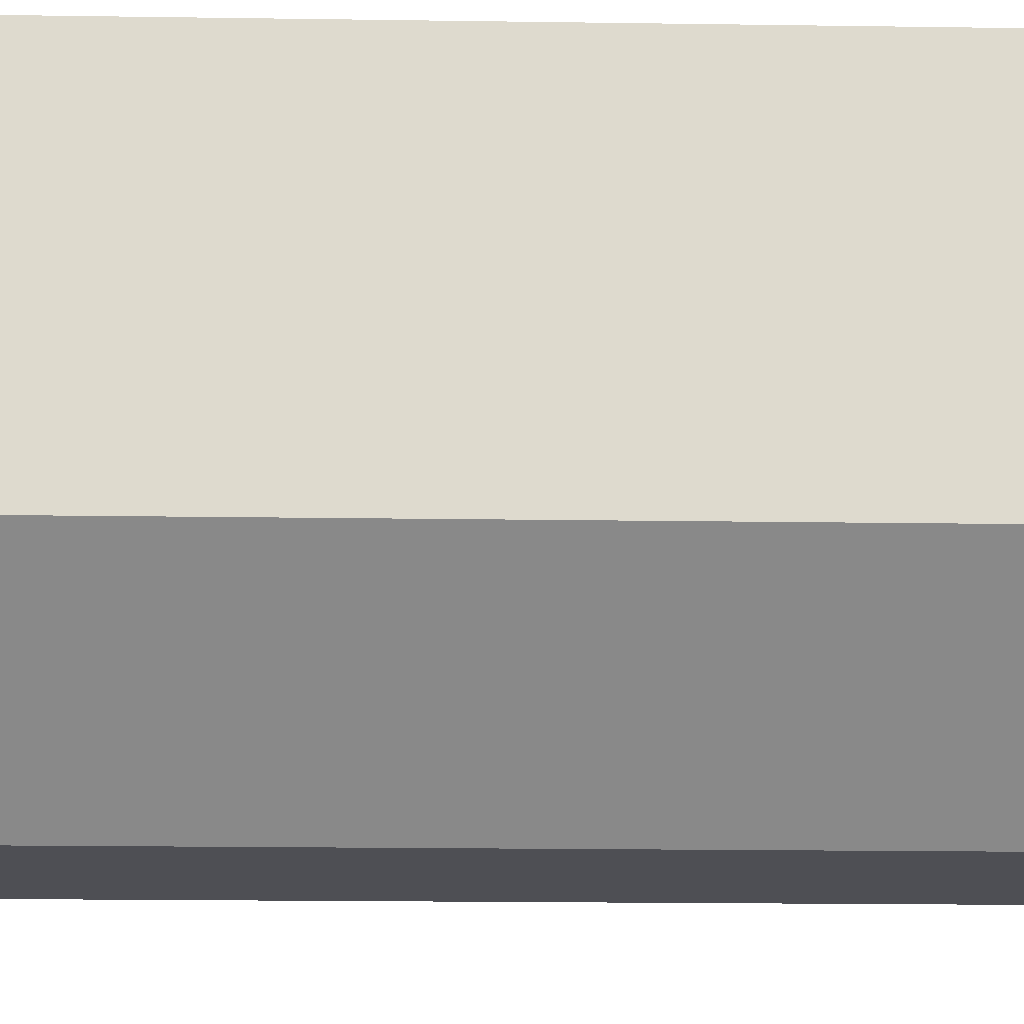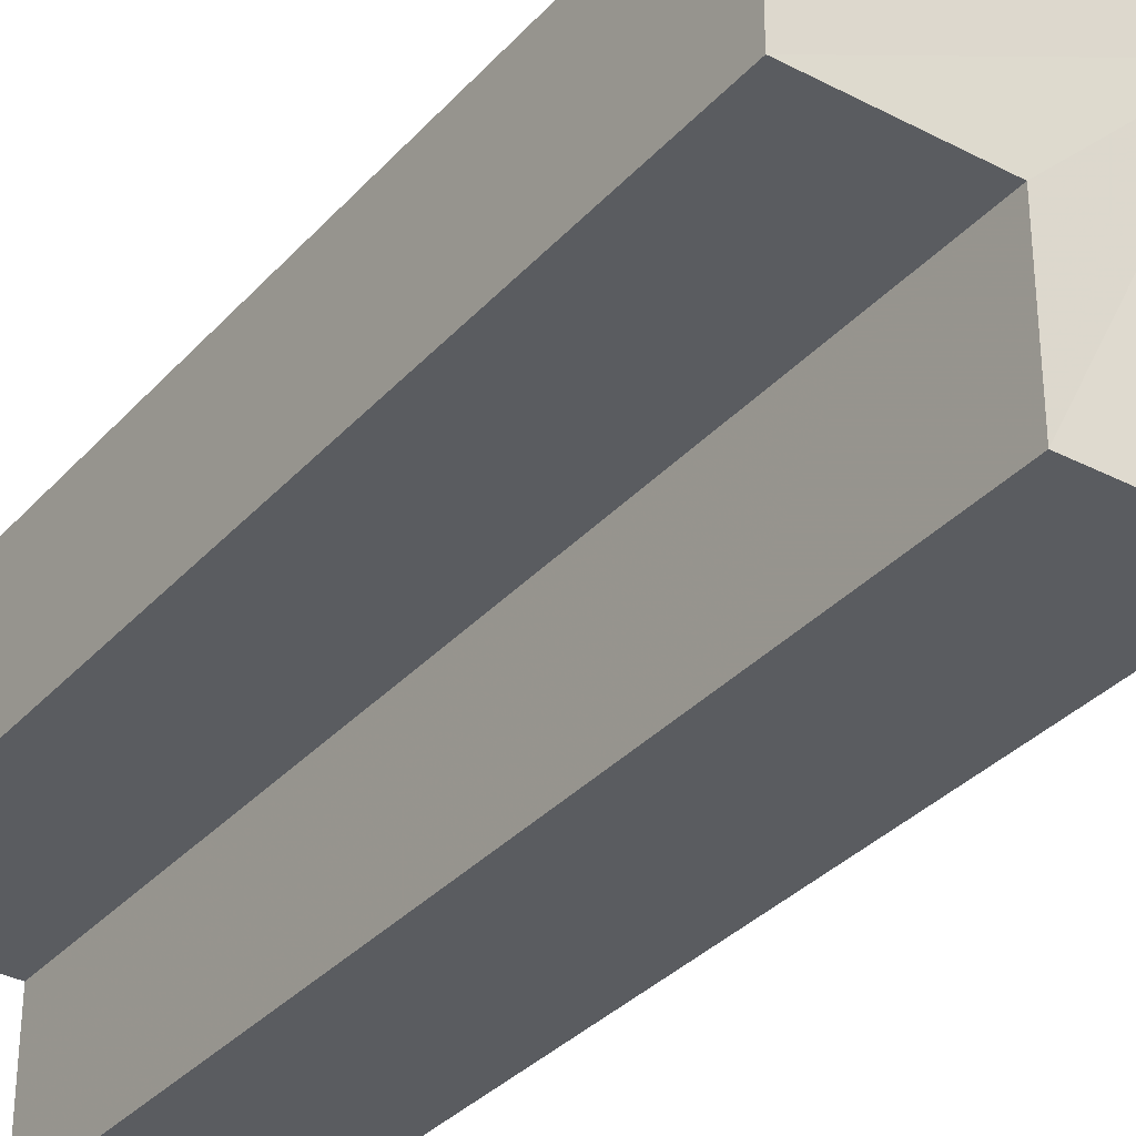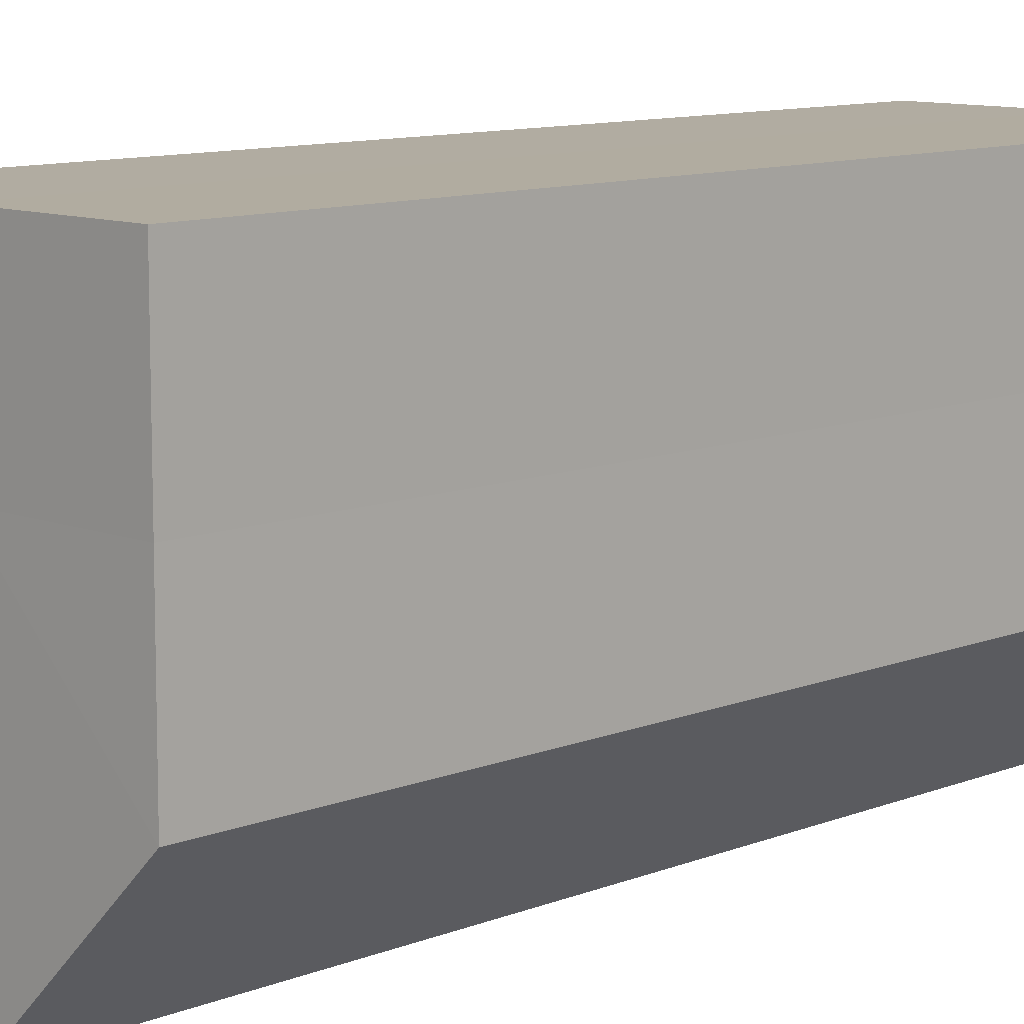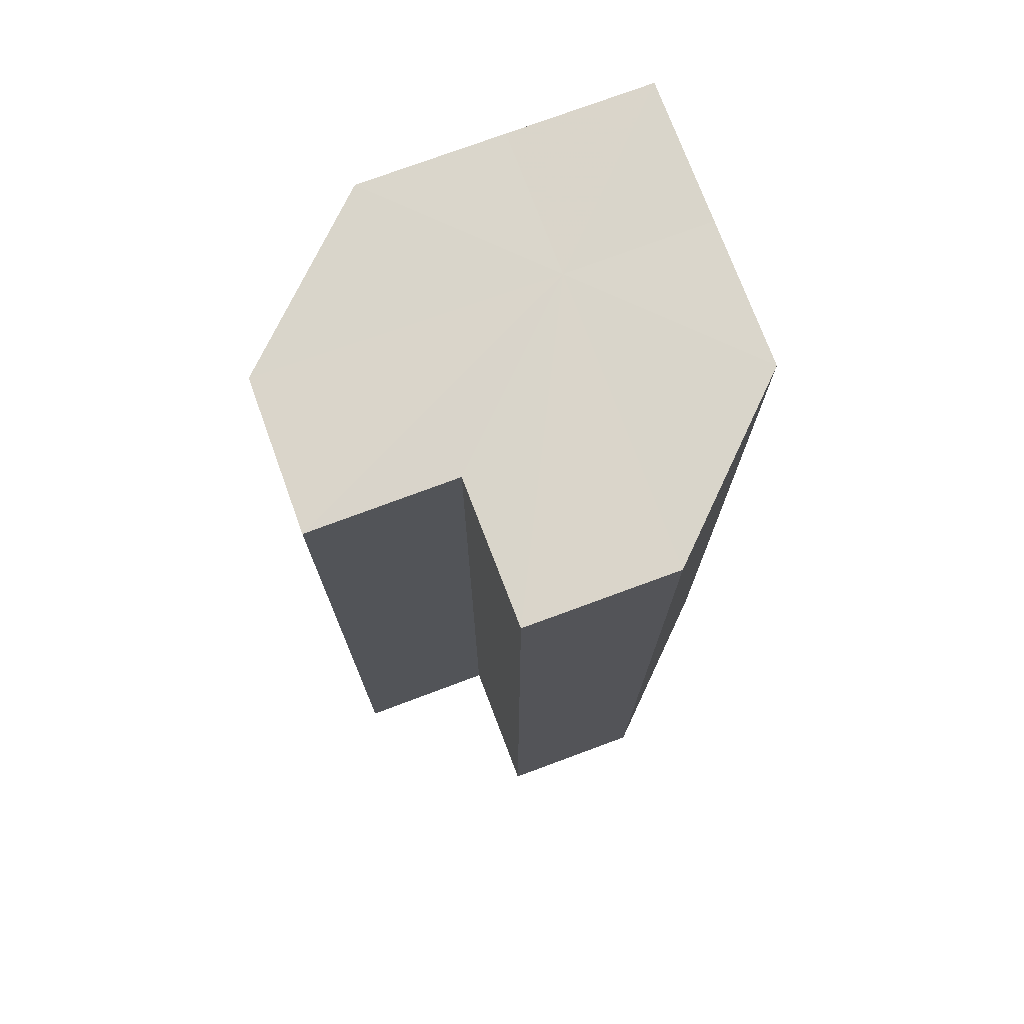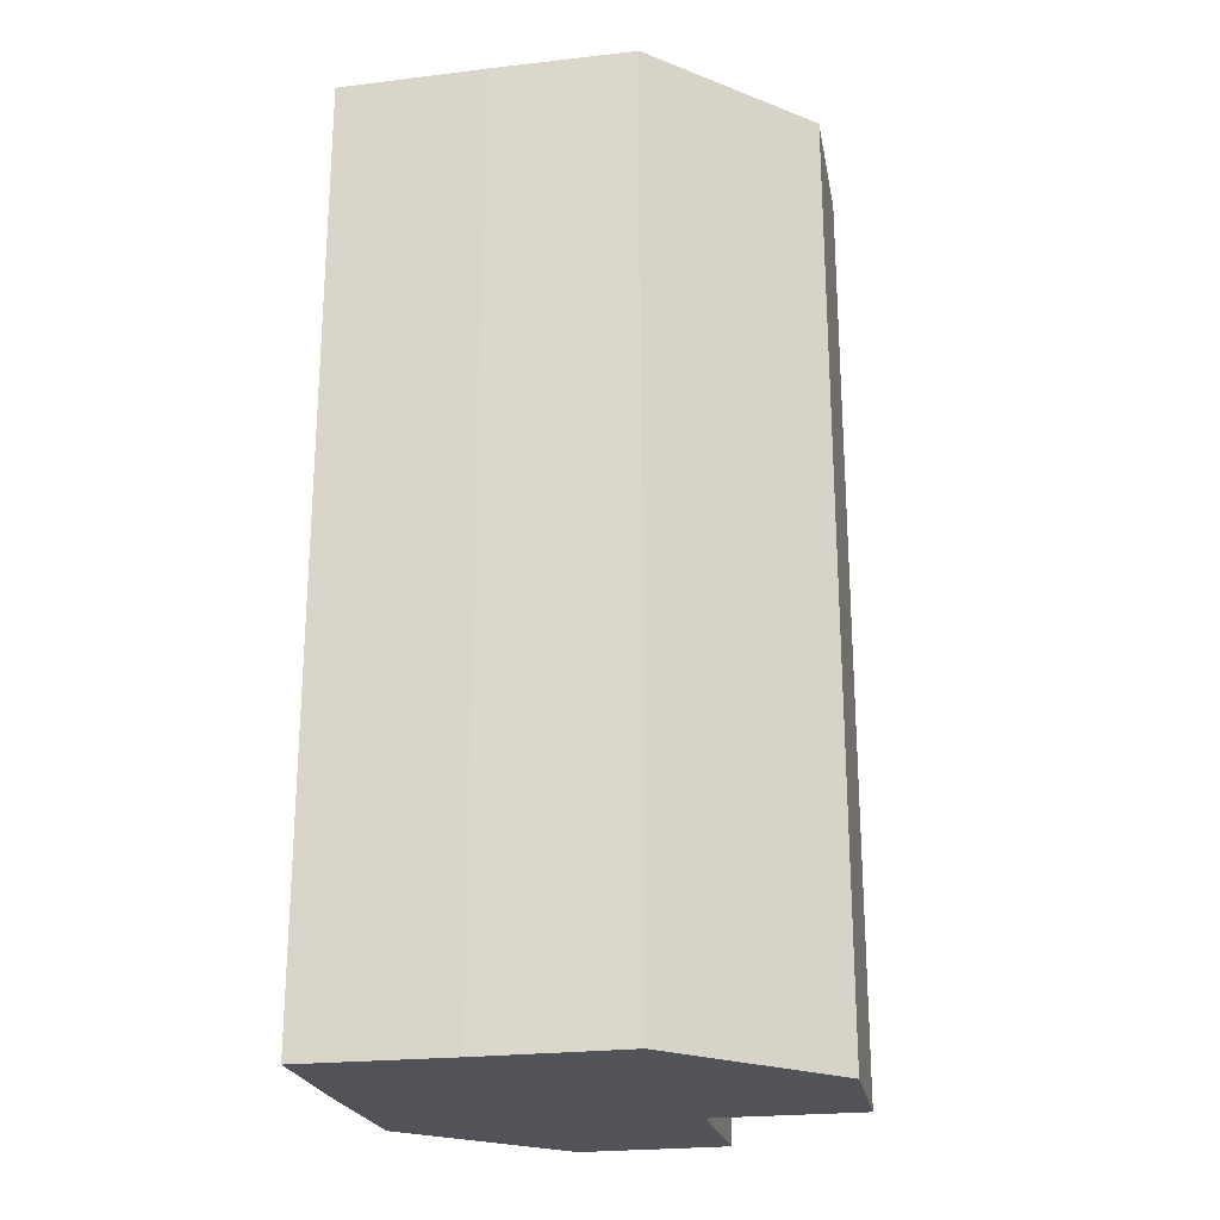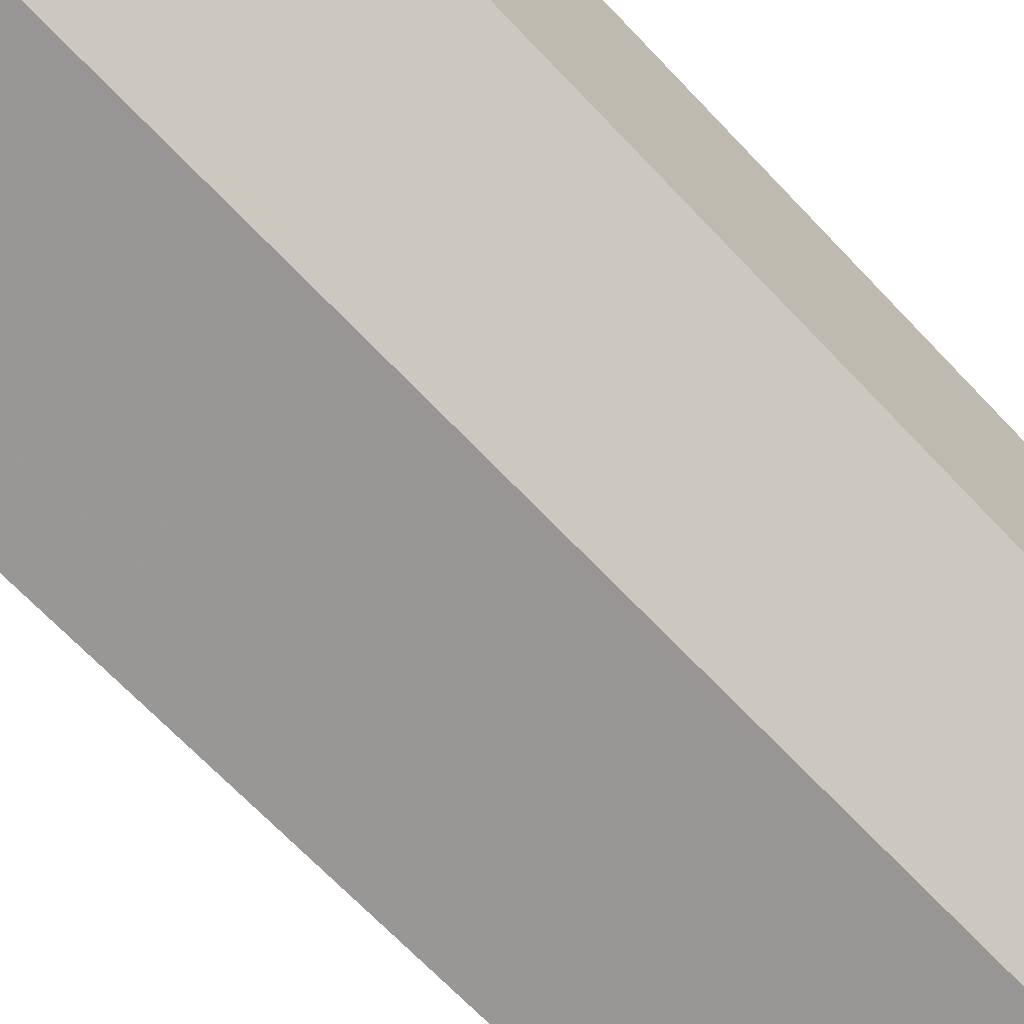
<metadata>
{"format":"obj","ext":"obj","renderer":"f3d","projection":"perspective","resolution":1024,"background":"white","views":[{"elev":-18.4,"azim":88.2,"up":"+Y"},{"elev":-33.7,"azim":-35.1,"up":"+Y"},{"elev":10.2,"azim":44.5,"up":"+Y"},{"elev":74.4,"azim":-20.2,"up":"+Z"},{"elev":-22.8,"azim":-168.6,"up":"+Z"},{"elev":-67.9,"azim":43.4,"up":"+Y"}]}
</metadata>
<code>
o 17086
v 2203 1864 9.093
v 2203 1864 9.093
v 2203 1864 9.03
v 2203 1864 9.093
v 2203 1864 9.03
v 2203 1864 9.093
v 2203 1864 9.03
v 2203 1864 9.093
v 2203 1864 9.03
v 2203 1864 9.093
v 2203 1864 9.03
v 2203 1864 9.093
v 2203 1864 9.03
v 2203 1864 9.093
v 2203 1864 9.03
v 2203 1864 9.093
v 2203 1864 9.03
v 2203 1864 9.093
v 2203 1864 9.093
v 2203 1864 9.093
v 2203 1864 9.093
v 2203 1864 9.093
v 2203 1864 9.03
v 2203 1864 9.03
v 2203 1864 9.093
v 2203 1864 9.093
v 2203 1864 9.093
v 2203 1864 9.03
v 2203 1864 9.03
v 2203 1864 9.093
v 2203 1864 9.093
v 2203 1864 9.093
v 2203 1864 9.093
v 2203 1864 9.093
v 2203 1864 9.093
v 2203 1864 9.03
v 2203 1864 9.03
v 2203 1864 9.03
v 2203 1864 9.093
v 2203 1864 9.03
v 2203 1864 9.093
v 2203 1864 9.03
v 2203 1864 9.093
v 2203 1864 9.093
v 2203 1864 9.093
v 2203 1864 9.093
v 2203 1864 9.03
v 2203 1864 9.093
v 2203 1864 9.03
v 2203 1864 9.093
v 2203 1864 9.03
v 2203 1864 9.03
v 2203 1864 9.03
v 2203 1864 9.03
v 2203 1864 9.03
v 2203 1864 9.03
v 2203 1864 9.03
v 2203 1864 9.03
v 2203 1864 9.03
v 2203 1864 9.03
v 2203 1864 9.03
v 2203 1864 9.03
f 1 2 3
f 4 1 5
f 6 4 7
f 8 6 9
f 9 10 11
f 11 12 13
f 13 14 15
f 15 16 17
f 18 16 19
f 18 19 20
f 18 20 21
f 18 22 16
f 23 22 24
f 25 26 23
f 18 27 22
f 28 27 29
f 30 31 28
f 18 32 27
f 18 33 32
f 18 34 33
f 18 35 34
f 18 21 35
f 36 35 37
f 38 39 36
f 40 41 38
f 42 43 40
f 44 45 42
f 45 46 47
f 46 48 49
f 48 50 51
f 52 53 54
f 52 55 53
f 52 54 56
f 52 57 55
f 52 56 58
f 52 59 57
f 52 58 60
f 52 61 59
f 52 60 62
f 52 62 61

</code>
